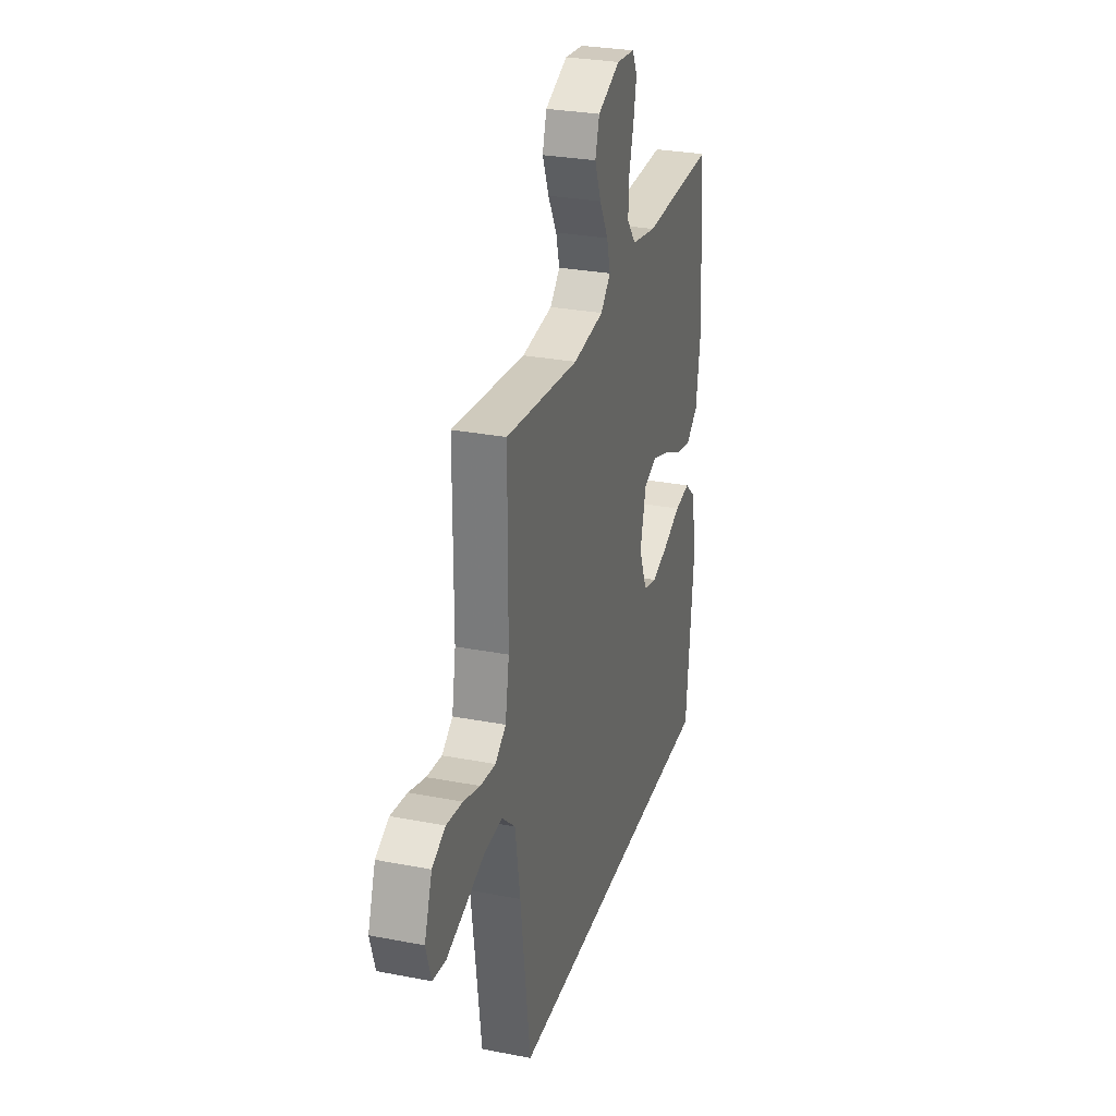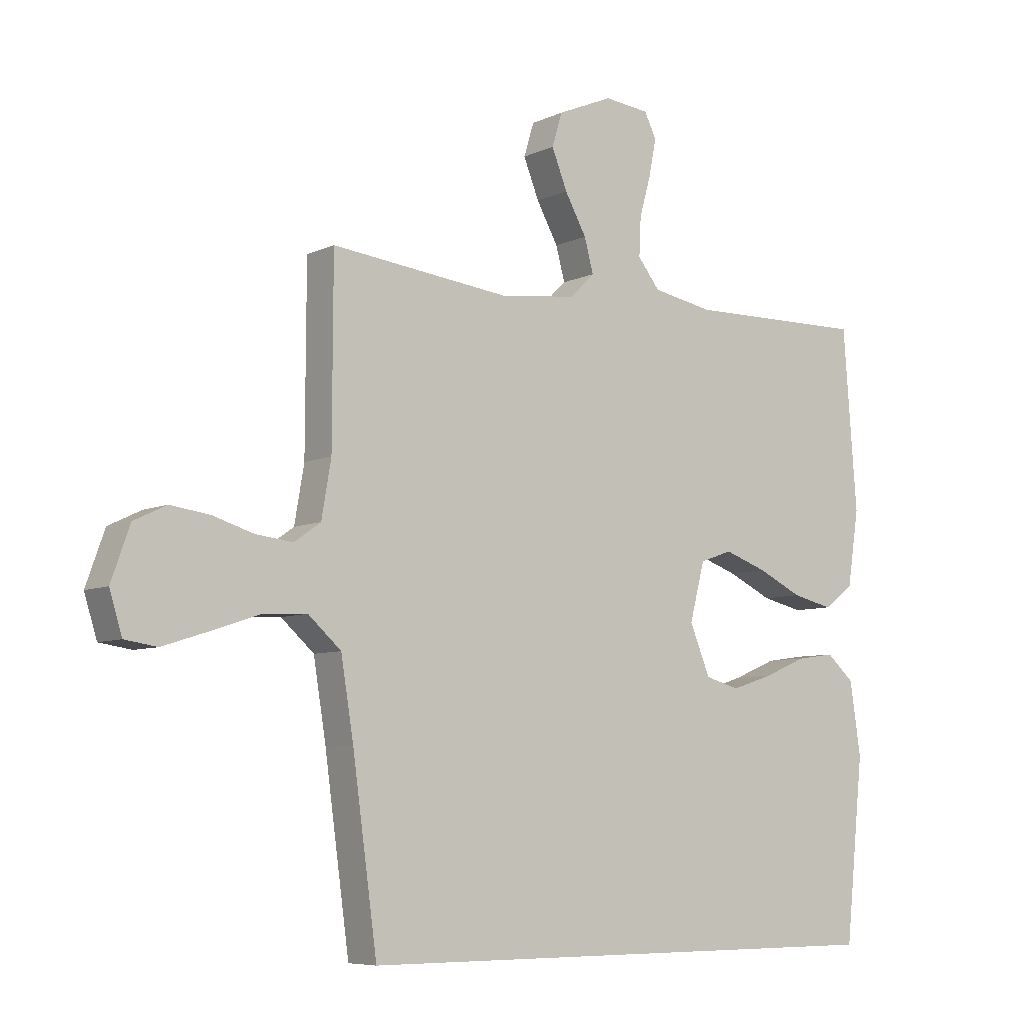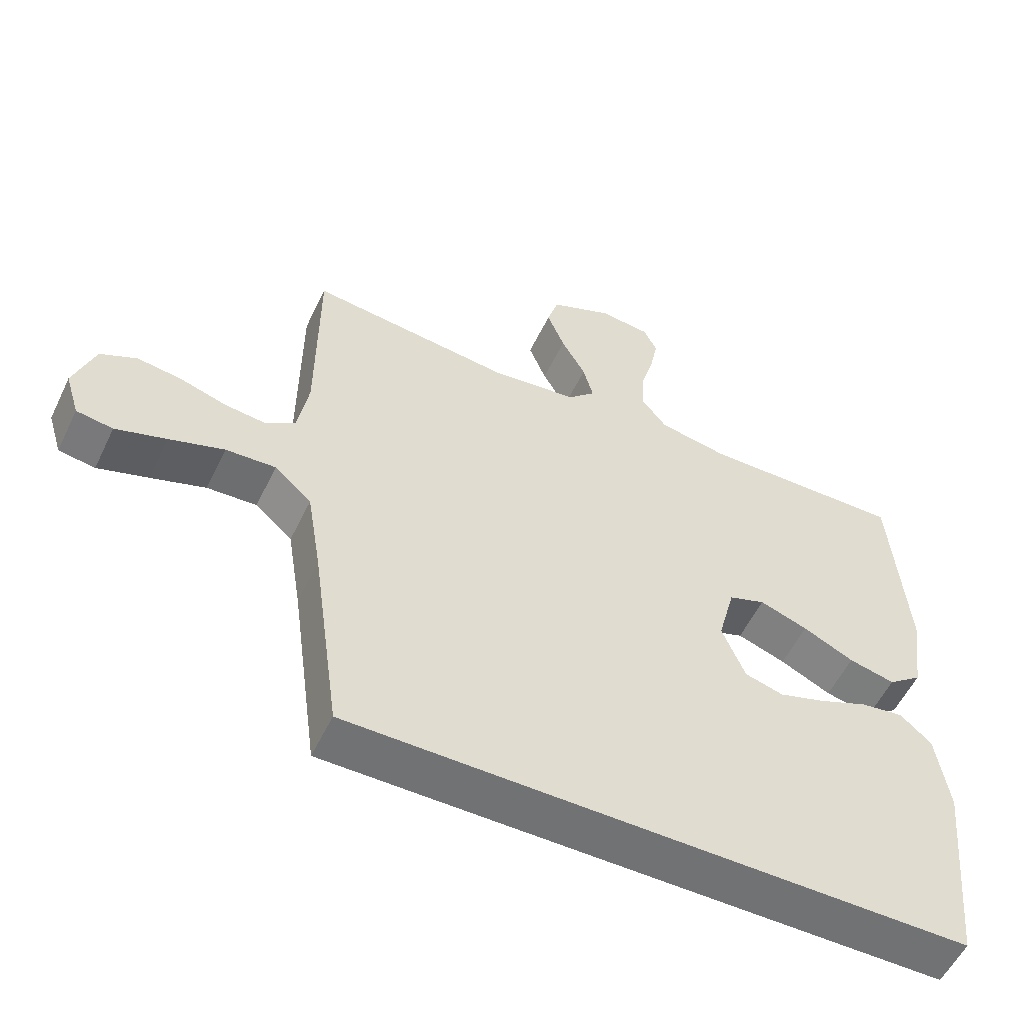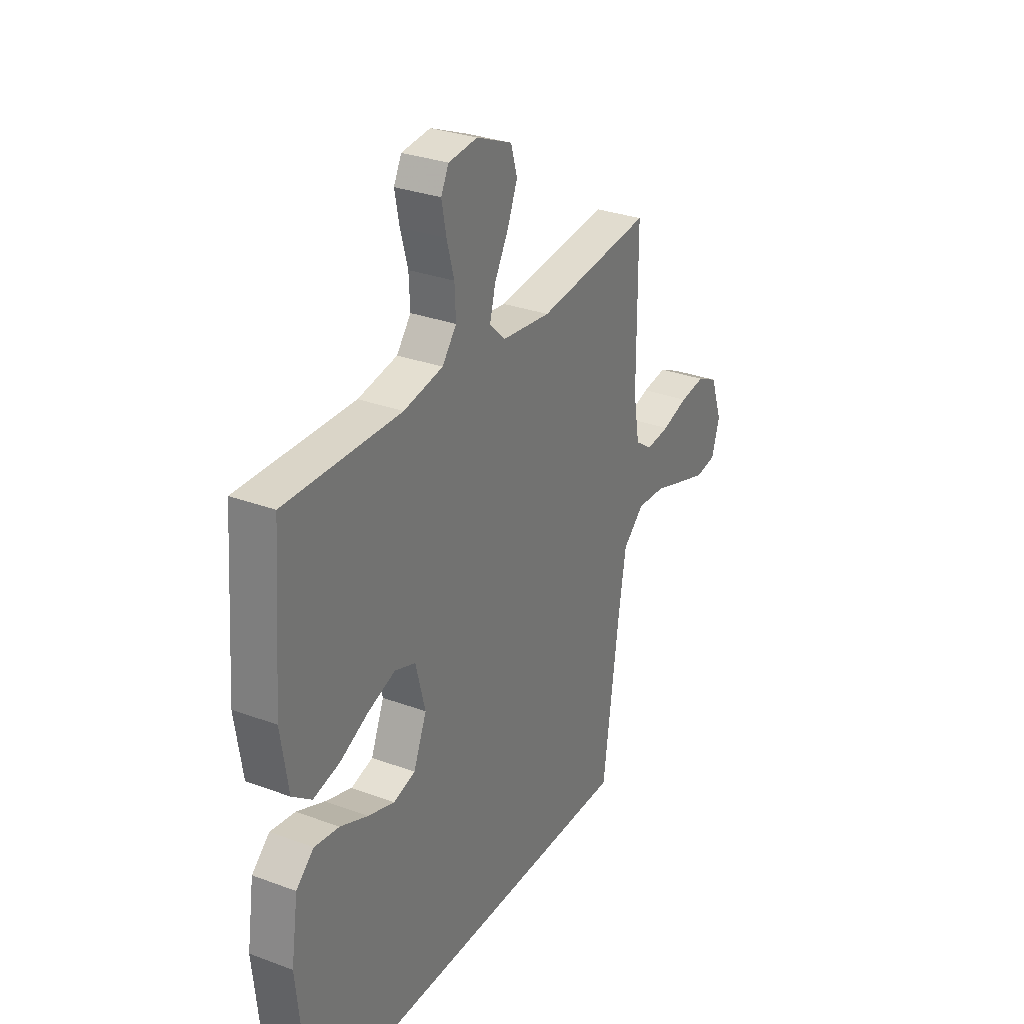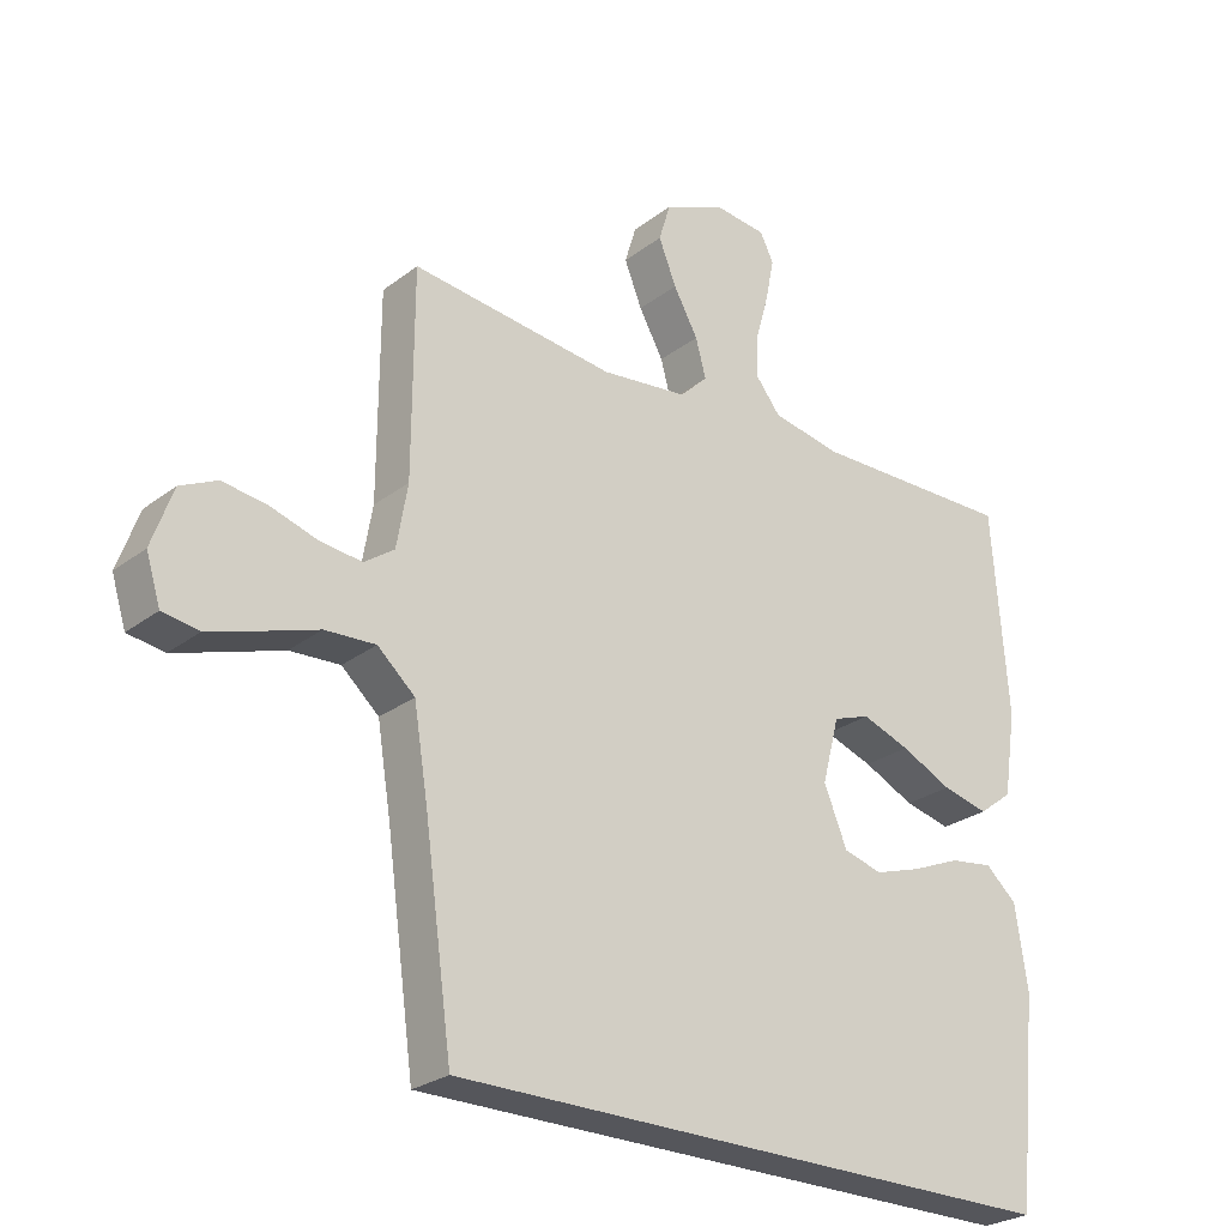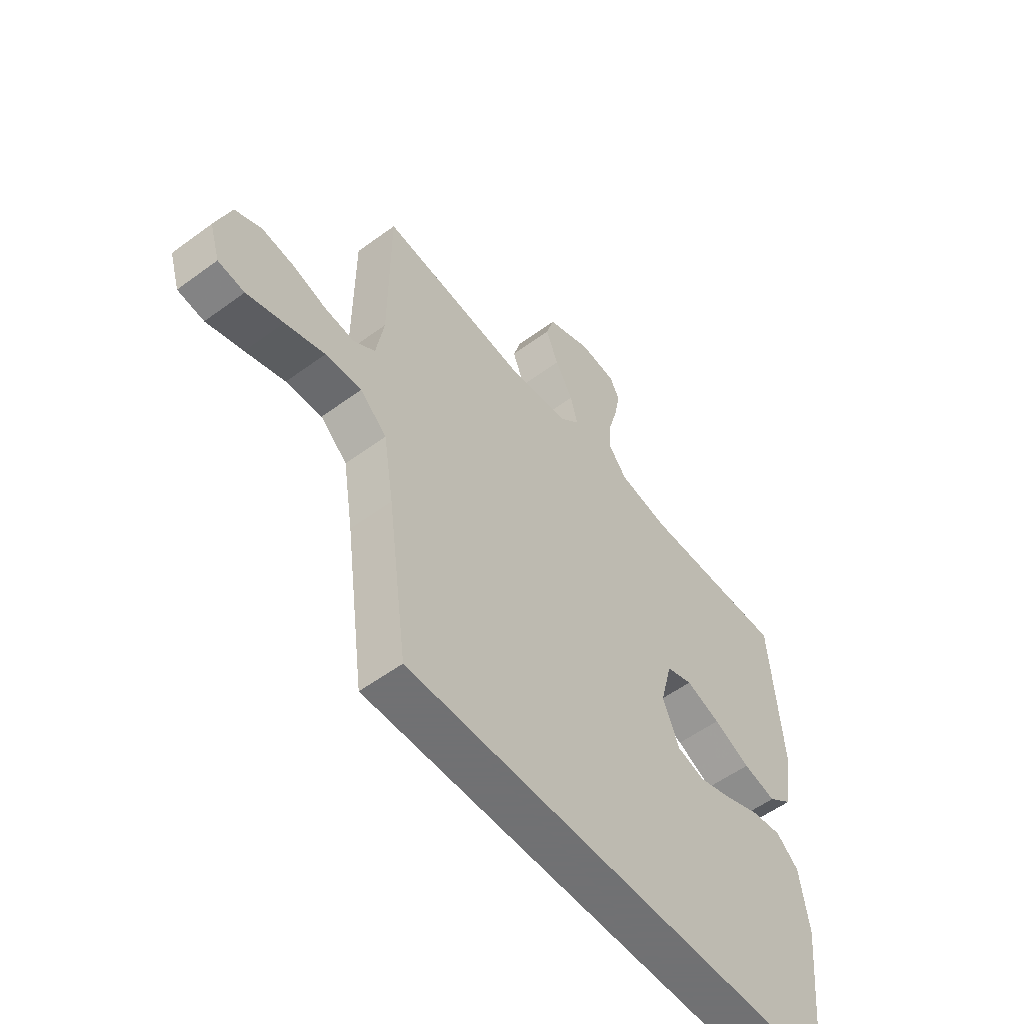
<metadata>
{"format":"obj","ext":"obj","renderer":"f3d","projection":"perspective","resolution":1024,"background":"white","views":[{"elev":28.8,"azim":-73.9,"up":"+Z"},{"elev":-7.0,"azim":-37.2,"up":"+Z"},{"elev":-55.4,"azim":-25.4,"up":"+Z"},{"elev":30.1,"azim":118.4,"up":"+Z"},{"elev":-26.2,"azim":-40.0,"up":"+Z"},{"elev":-55.3,"azim":-52.2,"up":"+Z"}]}
</metadata>
<code>
v 0.49 0.07 -0.5
v -0.42 0.07 -0.5
v -0.461 0.07 -0.2
v -0.482 0.07 -0.07
v -0.537 0.07 -0.021
v -0.611 0.07 -0.025
v -0.692 0.07 -0.052
v -0.767 0.07 -0.076
v -0.821 0.07 -0.068
v -0.842 0.07 0
v -0.811 0.07 0.087
v -0.757 0.07 0.113
v -0.691 0.07 0.104
v -0.623 0.07 0.083
v -0.561 0.07 0.076
v -0.517 0.07 0.107
v -0.501 0.07 0.2
v -0.5 0.07 0.5
v -0.2 0.07 0.466
v -0.073 0.07 0.481
v -0.032 0.07 0.521
v -0.047 0.07 0.577
v -0.083 0.07 0.642
v -0.109 0.07 0.707
v -0.092 0.07 0.763
v 0 0.07 0.802
v 0.075 0.07 0.794
v 0.095 0.07 0.754
v 0.083 0.07 0.693
v 0.064 0.07 0.625
v 0.061 0.07 0.561
v 0.098 0.07 0.514
v 0.2 0.07 0.495
v 0.5 0.07 0.5
v 0.523 0.07 0.2
v 0.504 0.07 0.076
v 0.454 0.07 0.038
v 0.386 0.07 0.054
v 0.311 0.07 0.09
v 0.24 0.07 0.115
v 0.186 0.07 0.096
v 0.161 0.07 0
v 0.195 0.07 -0.083
v 0.252 0.07 -0.099
v 0.321 0.07 -0.077
v 0.393 0.07 -0.047
v 0.457 0.07 -0.038
v 0.503 0.07 -0.079
v 0.521 0.07 -0.2
v 0.49 0 -0.5
v -0.42 0 -0.5
v -0.461 0 -0.2
v -0.482 0 -0.07
v -0.537 0 -0.021
v -0.611 0 -0.025
v -0.692 0 -0.052
v -0.767 0 -0.076
v -0.821 0 -0.068
v -0.842 0 0
v -0.811 0 0.087
v -0.757 0 0.113
v -0.691 0 0.104
v -0.623 0 0.083
v -0.561 0 0.076
v -0.517 0 0.107
v -0.501 0 0.2
v -0.5 0 0.5
v -0.2 0 0.466
v -0.073 0 0.481
v -0.032 0 0.521
v -0.047 0 0.577
v -0.083 0 0.642
v -0.109 0 0.707
v -0.092 0 0.763
v 0 0 0.802
v 0.075 0 0.794
v 0.095 0 0.754
v 0.083 0 0.693
v 0.064 0 0.625
v 0.061 0 0.561
v 0.098 0 0.514
v 0.2 0 0.495
v 0.5 0 0.5
v 0.523 0 0.2
v 0.504 0 0.076
v 0.454 0 0.038
v 0.386 0 0.054
v 0.311 0 0.09
v 0.24 0 0.115
v 0.186 0 0.096
v 0.161 0 0
v 0.195 0 -0.083
v 0.252 0 -0.099
v 0.321 0 -0.077
v 0.393 0 -0.047
v 0.457 0 -0.038
v 0.503 0 -0.079
v 0.521 0 -0.2
f 49 1 2
f 48 49 2
f 47 48 2
f 46 47 2
f 45 46 2
f 44 45 2
f 43 44 2 3
f 42 43 3 4
f 41 42 4 5
f 40 41 5 6
f 37 38 39
f 36 37 39
f 35 36 39
f 34 35 39
f 33 34 39
f 32 33 39 40
f 31 32 40 6
f 28 29 30
f 27 28 30
f 26 27 30
f 25 26 30
f 24 25 30
f 23 24 30
f 22 23 30
f 21 22 30 31
f 20 21 31
f 17 18 19
f 16 17 19 20
f 12 13 14
f 11 12 14
f 10 11 14
f 9 10 14
f 8 9 14
f 7 8 14
f 6 7 14
f 6 14 15
f 16 20 31 6
f 6 15 16
f 51 50 98
f 51 98 97
f 51 97 96
f 51 96 95
f 51 95 94
f 51 94 93
f 52 51 93 92
f 53 52 92 91
f 54 53 91 90
f 55 54 90 89
f 88 87 86
f 88 86 85
f 88 85 84
f 88 84 83
f 88 83 82
f 89 88 82 81
f 55 89 81 80
f 79 78 77
f 79 77 76
f 79 76 75
f 79 75 74
f 79 74 73
f 79 73 72
f 79 72 71
f 80 79 71 70
f 80 70 69
f 68 67 66
f 69 68 66 65
f 63 62 61
f 63 61 60
f 63 60 59
f 63 59 58
f 63 58 57
f 63 57 56
f 63 56 55
f 64 63 55
f 55 80 69 65
f 65 64 55
f 1 50 51 2
f 2 51 52 3
f 3 52 53 4
f 4 53 54 5
f 5 54 55 6
f 6 55 56 7
f 7 56 57 8
f 8 57 58 9
f 9 58 59 10
f 10 59 60 11
f 11 60 61 12
f 12 61 62 13
f 13 62 63 14
f 14 63 64 15
f 15 64 65 16
f 16 65 66 17
f 17 66 67 18
f 18 67 68 19
f 19 68 69 20
f 20 69 70 21
f 21 70 71 22
f 22 71 72 23
f 23 72 73 24
f 24 73 74 25
f 25 74 75 26
f 26 75 76 27
f 27 76 77 28
f 28 77 78 29
f 29 78 79 30
f 30 79 80 31
f 31 80 81 32
f 32 81 82 33
f 33 82 83 34
f 34 83 84 35
f 35 84 85 36
f 36 85 86 37
f 37 86 87 38
f 38 87 88 39
f 39 88 89 40
f 40 89 90 41
f 41 90 91 42
f 42 91 92 43
f 43 92 93 44
f 44 93 94 45
f 45 94 95 46
f 46 95 96 47
f 47 96 97 48
f 48 97 98 49
f 49 98 50 1

</code>
